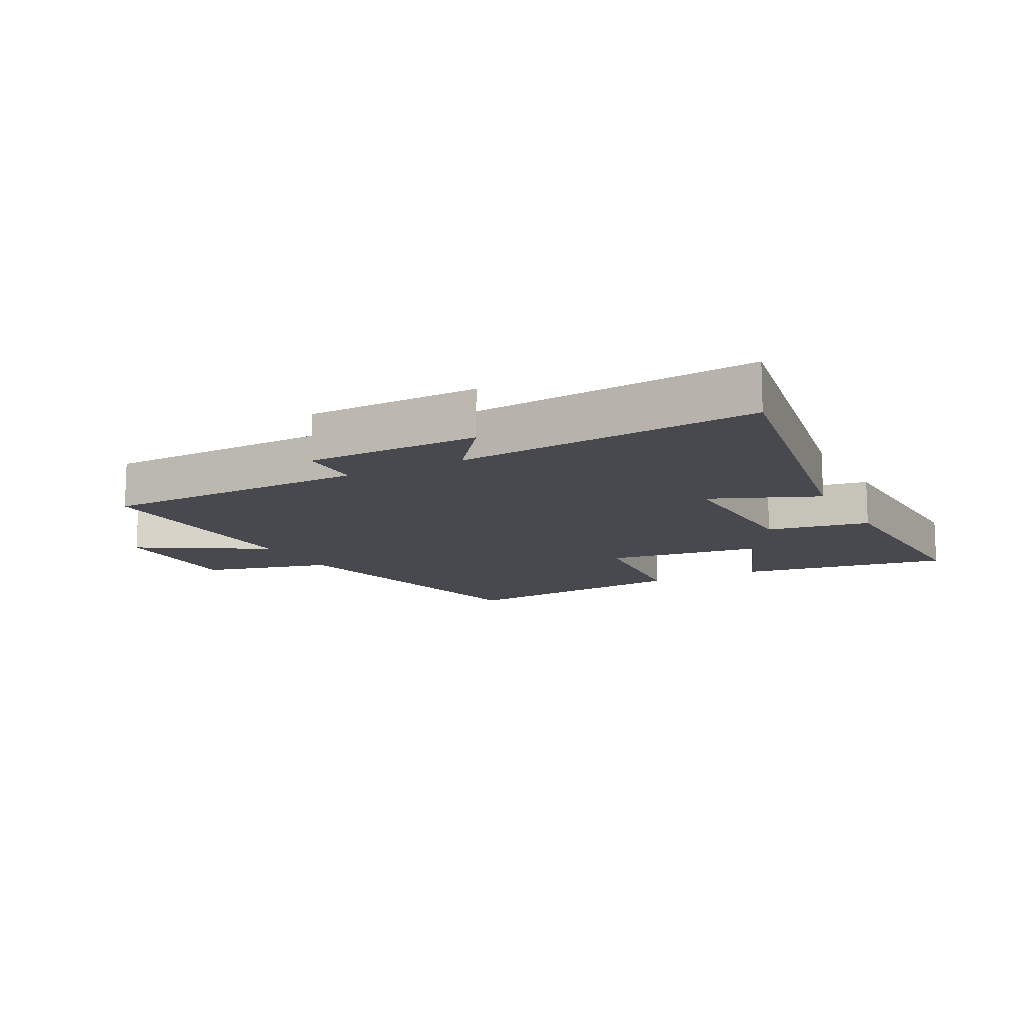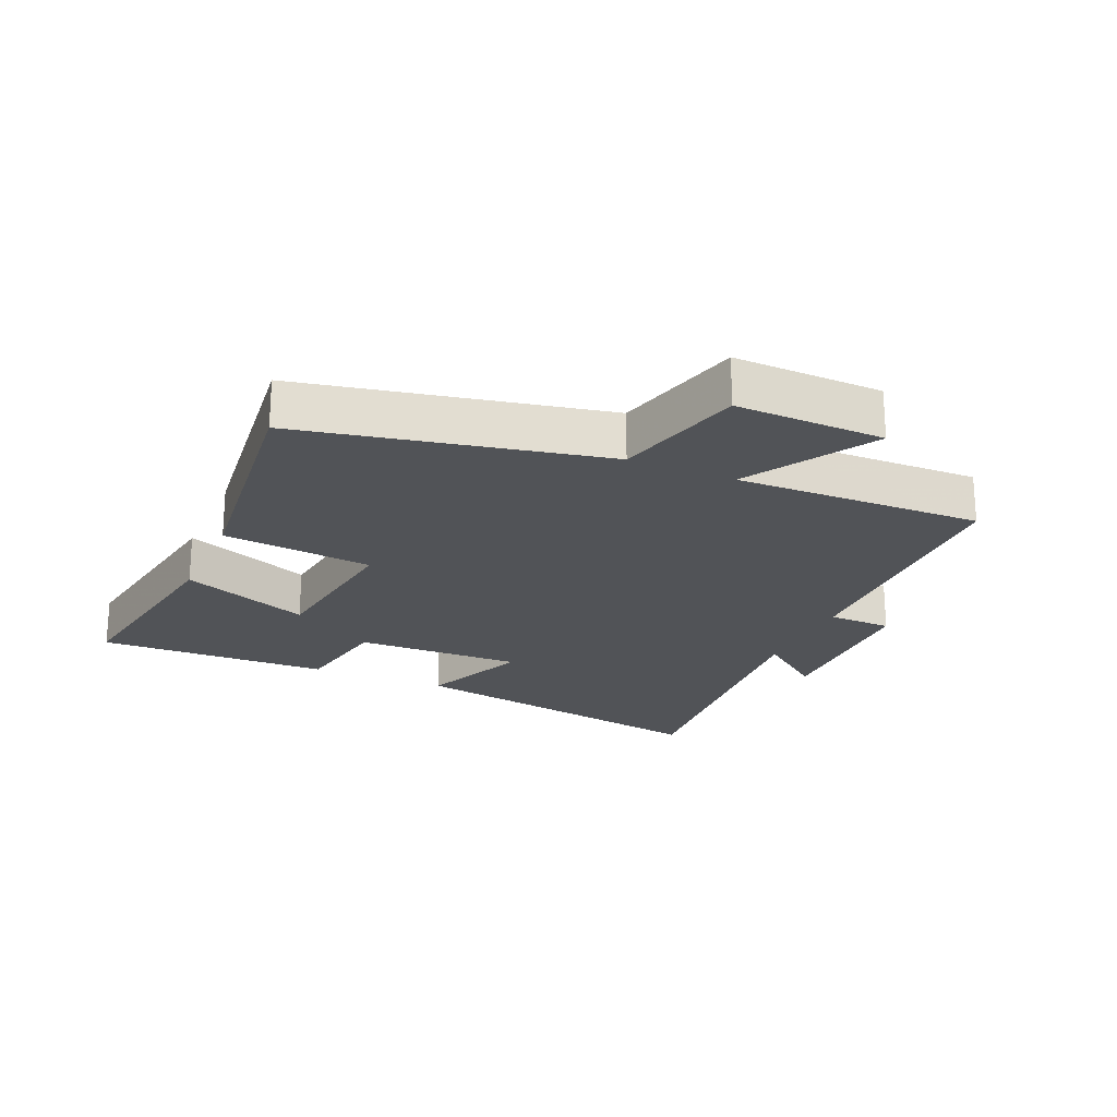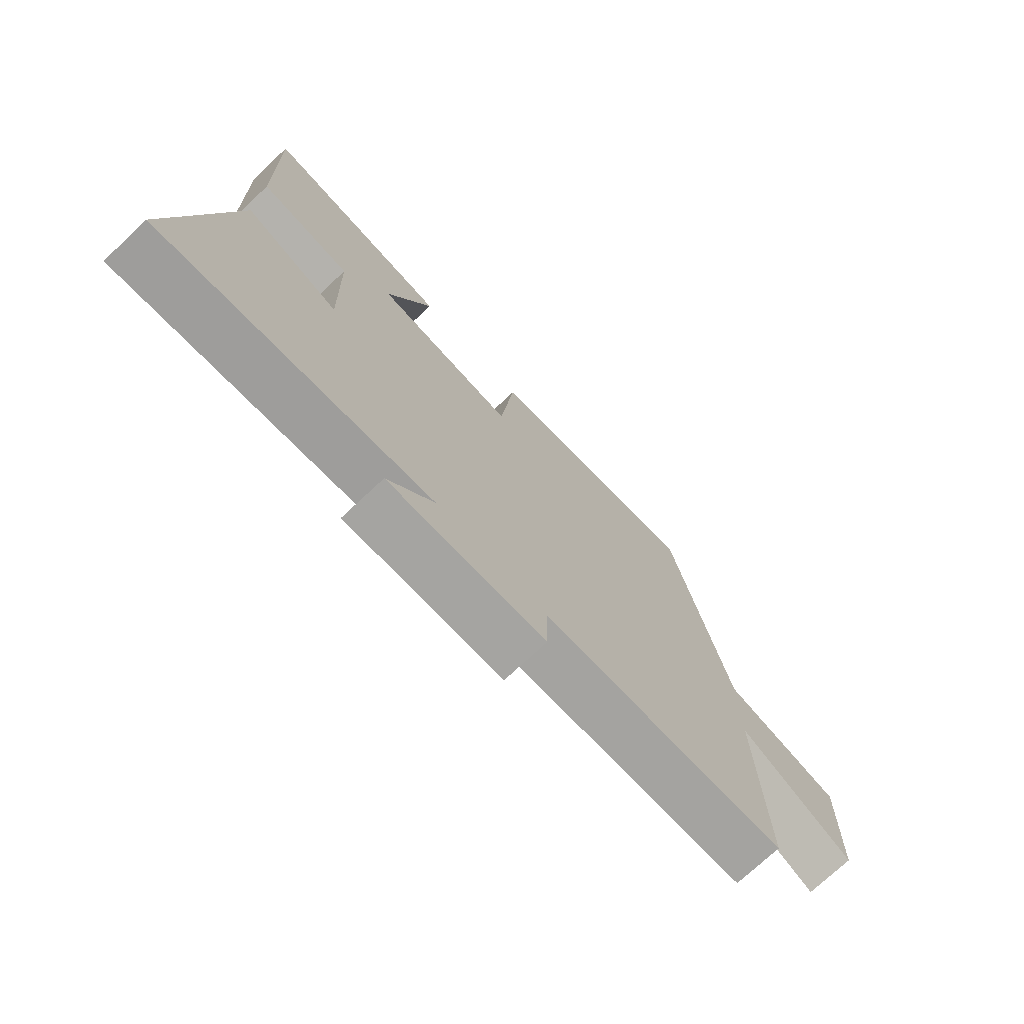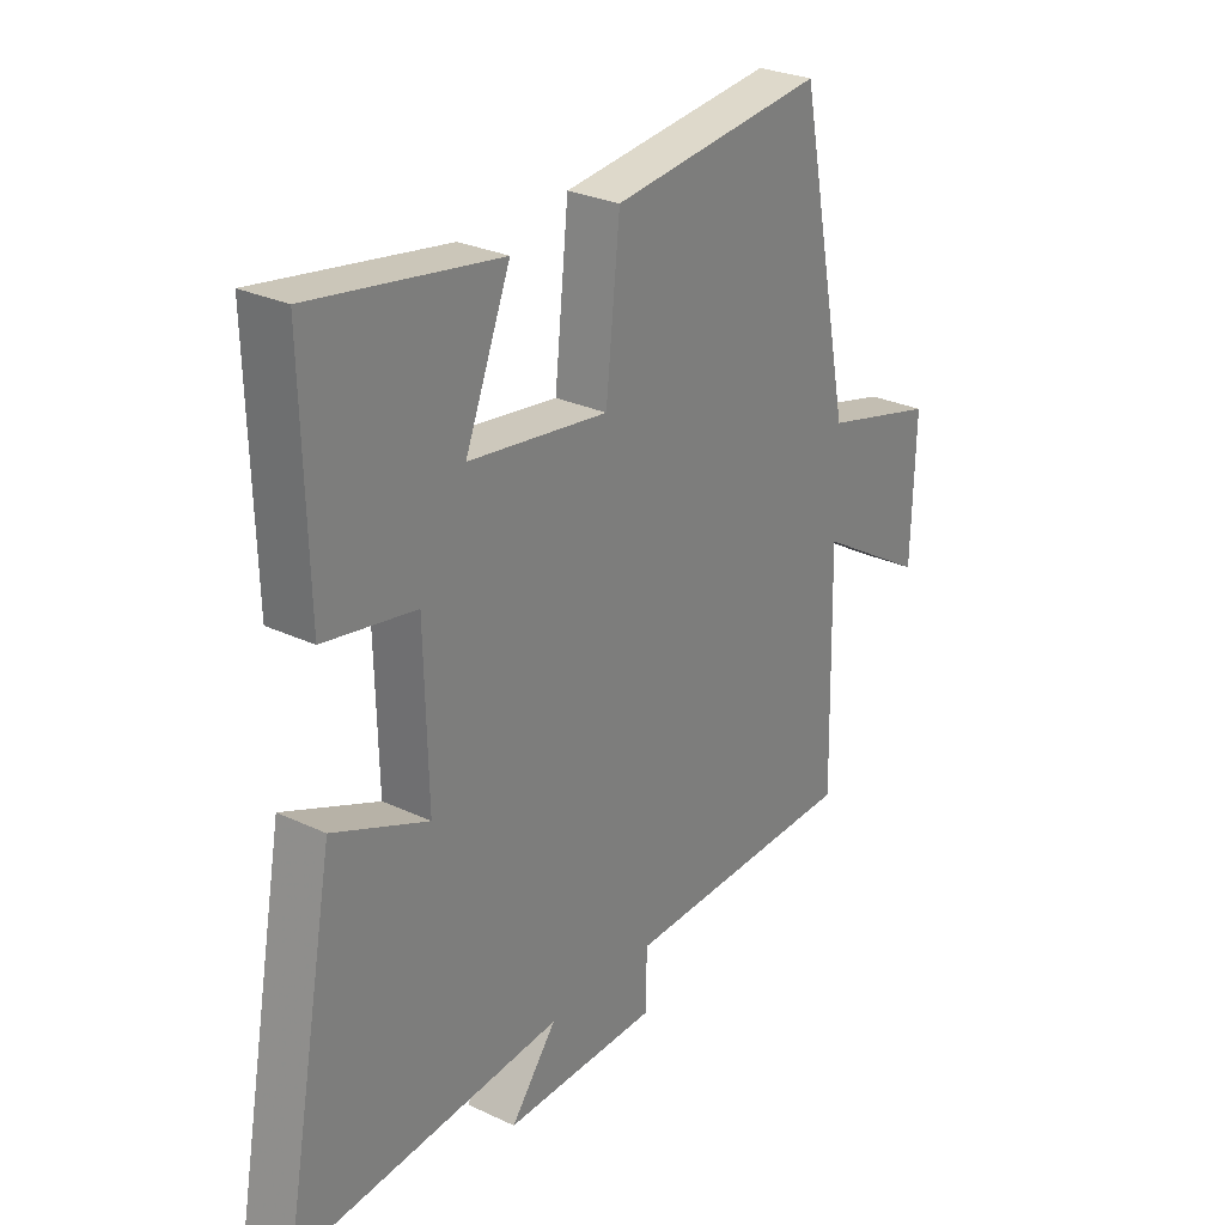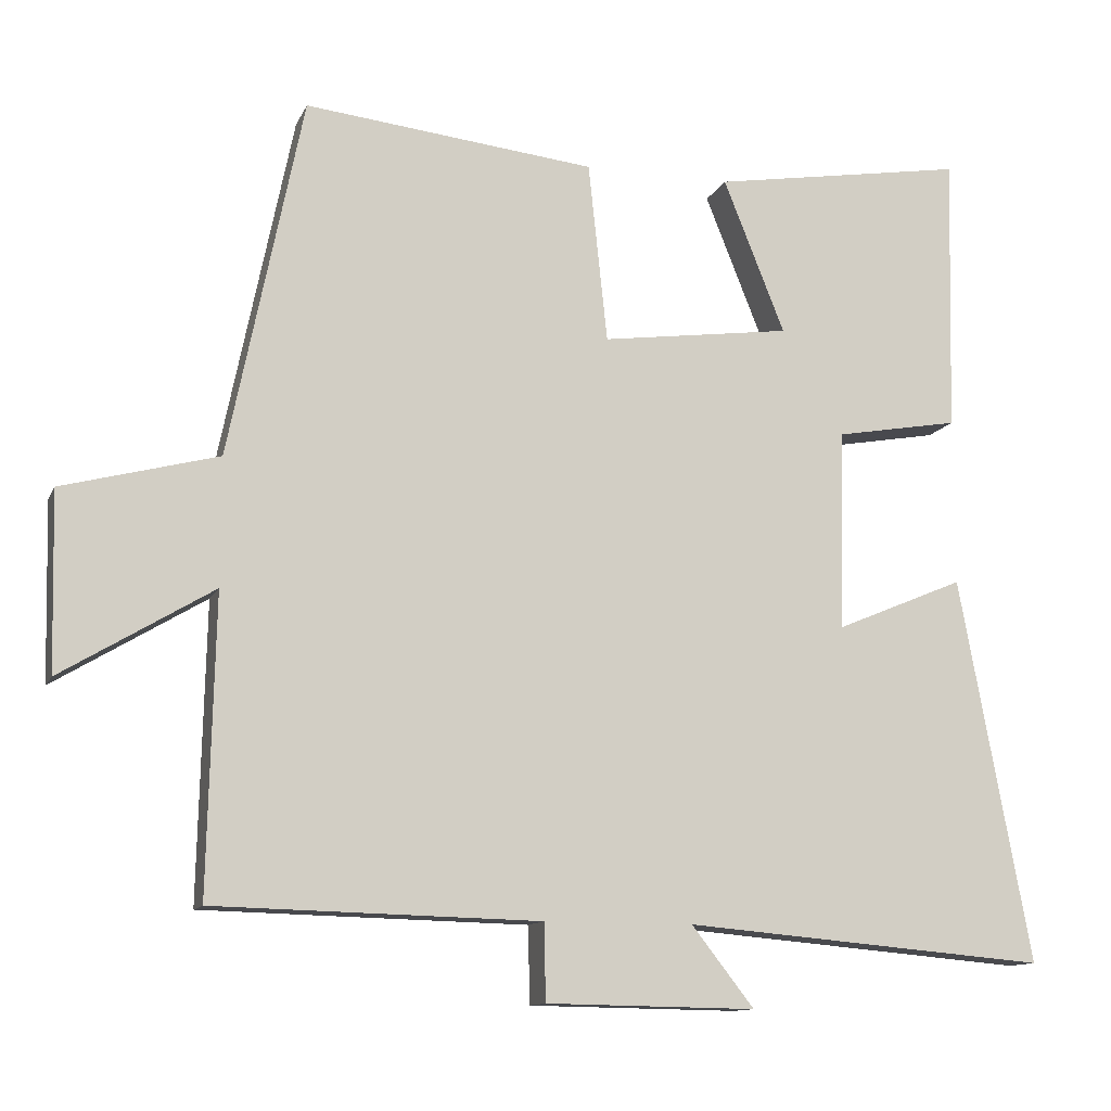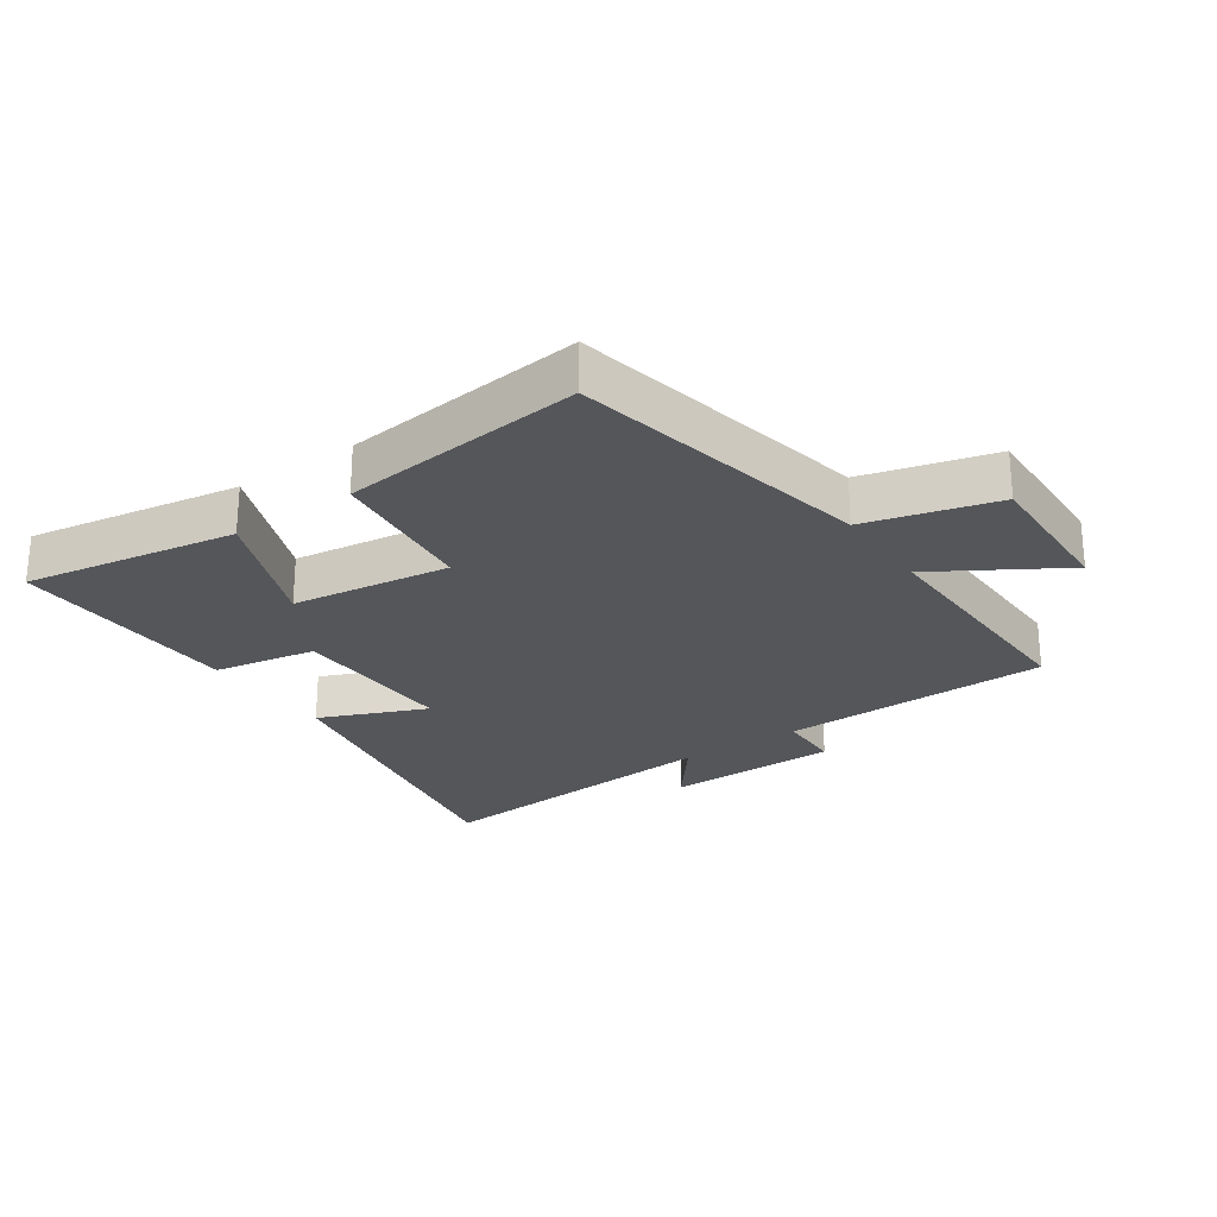
<metadata>
{"format":"obj","ext":"obj","renderer":"f3d","projection":"perspective","resolution":1024,"background":"white","views":[{"elev":-12.6,"azim":-152.0,"up":"+Y"},{"elev":-22.1,"azim":66.5,"up":"+Y"},{"elev":-73.9,"azim":-46.8,"up":"+Z"},{"elev":27.9,"azim":-54.3,"up":"+Z"},{"elev":-12.0,"azim":162.9,"up":"+Z"},{"elev":-25.3,"azim":34.5,"up":"+Y"}]}
</metadata>
<code>
v 0.509 0.07 -0.49
v 0.081 0.07 -0.5
v 0.079 0.07 -0.601
v -0.197 0.07 -0.605
v -0.115 0.07 -0.5
v -0.594 0.07 -0.541
v -0.5 0.07 -0.034
v -0.331 0.07 -0.105
v -0.337 0.07 0.159
v -0.5 0.07 0.188
v -0.509 0.07 0.555
v -0.174 0.07 0.5
v -0.255 0.07 0.297
v -0.005 0.07 0.263
v 0.02 0.07 0.5
v 0.403 0.07 0.542
v 0.5 0.07 0.067
v 0.705 0.07 0.013
v 0.699 0.07 -0.221
v 0.5 0.07 -0.101
v 0.509 0 -0.49
v 0.081 0 -0.5
v 0.079 0 -0.601
v -0.197 0 -0.605
v -0.115 0 -0.5
v -0.594 0 -0.541
v -0.5 0 -0.034
v -0.331 0 -0.105
v -0.337 0 0.159
v -0.5 0 0.188
v -0.509 0 0.555
v -0.174 0 0.5
v -0.255 0 0.297
v -0.005 0 0.263
v 0.02 0 0.5
v 0.403 0 0.542
v 0.5 0 0.067
v 0.705 0 0.013
v 0.699 0 -0.221
v 0.5 0 -0.101
f 17 18 19 20
f 15 16 17 20
f 14 15 20 1
f 13 14 1 2
f 10 11 12 13
f 9 10 13
f 8 9 13 2
f 5 6 7 8
f 5 8 2 3
f 3 4 5
f 40 39 38 37
f 40 37 36 35
f 21 40 35 34
f 22 21 34 33
f 33 32 31 30
f 33 30 29
f 22 33 29 28
f 28 27 26 25
f 23 22 28 25
f 25 24 23
f 1 21 22 2
f 2 22 23 3
f 3 23 24 4
f 4 24 25 5
f 5 25 26 6
f 6 26 27 7
f 7 27 28 8
f 8 28 29 9
f 9 29 30 10
f 10 30 31 11
f 11 31 32 12
f 12 32 33 13
f 13 33 34 14
f 14 34 35 15
f 15 35 36 16
f 16 36 37 17
f 17 37 38 18
f 18 38 39 19
f 19 39 40 20
f 20 40 21 1

</code>
